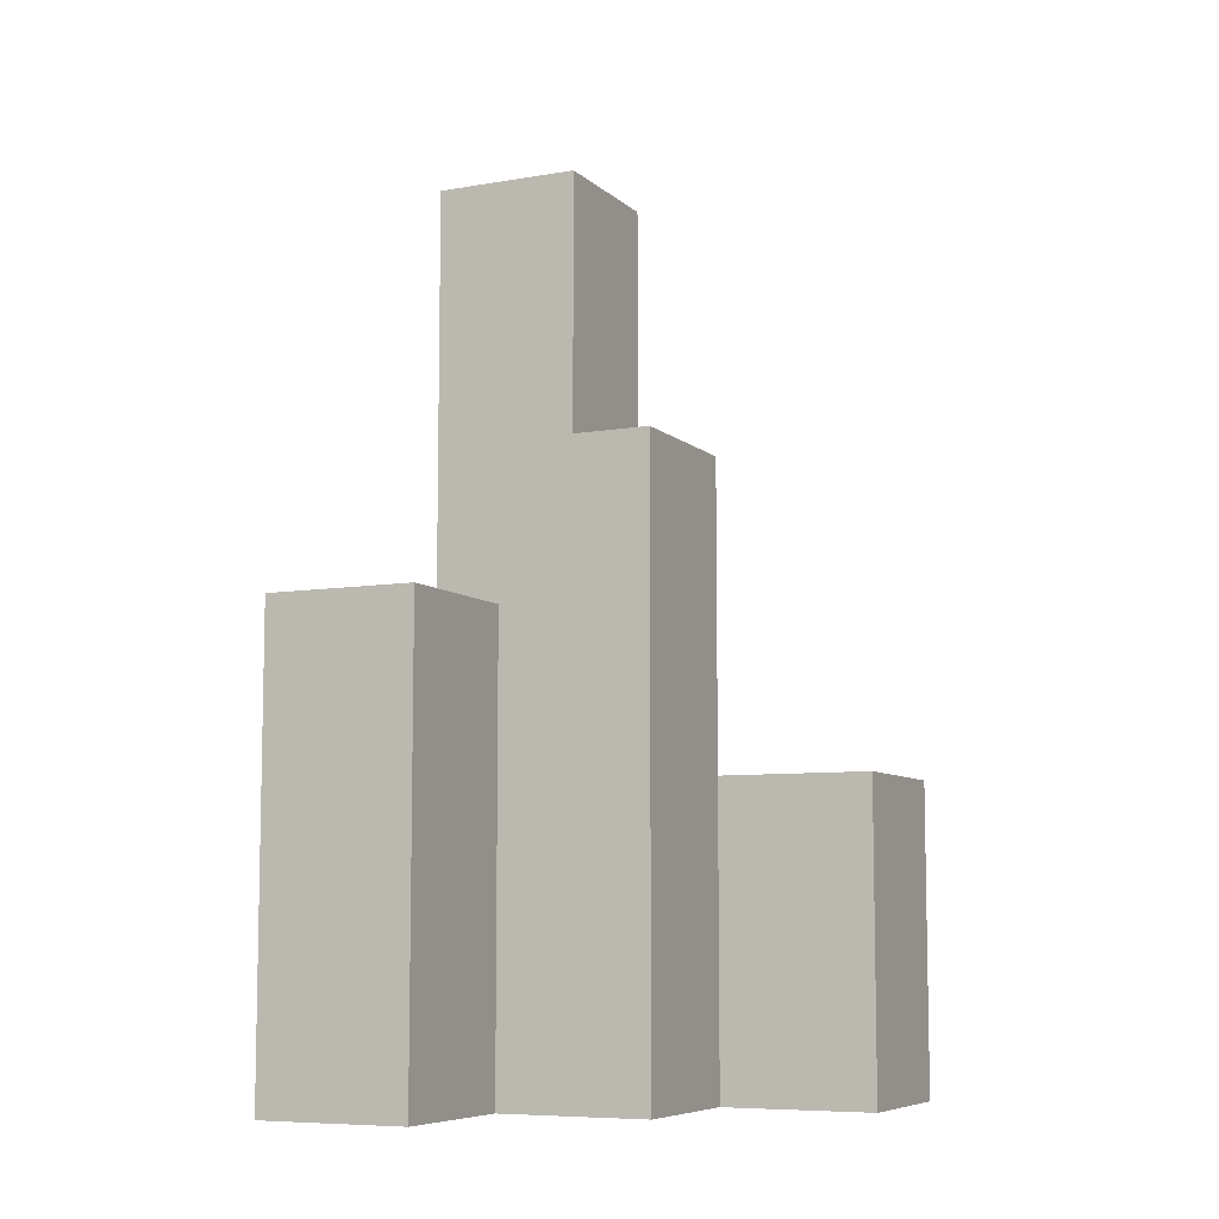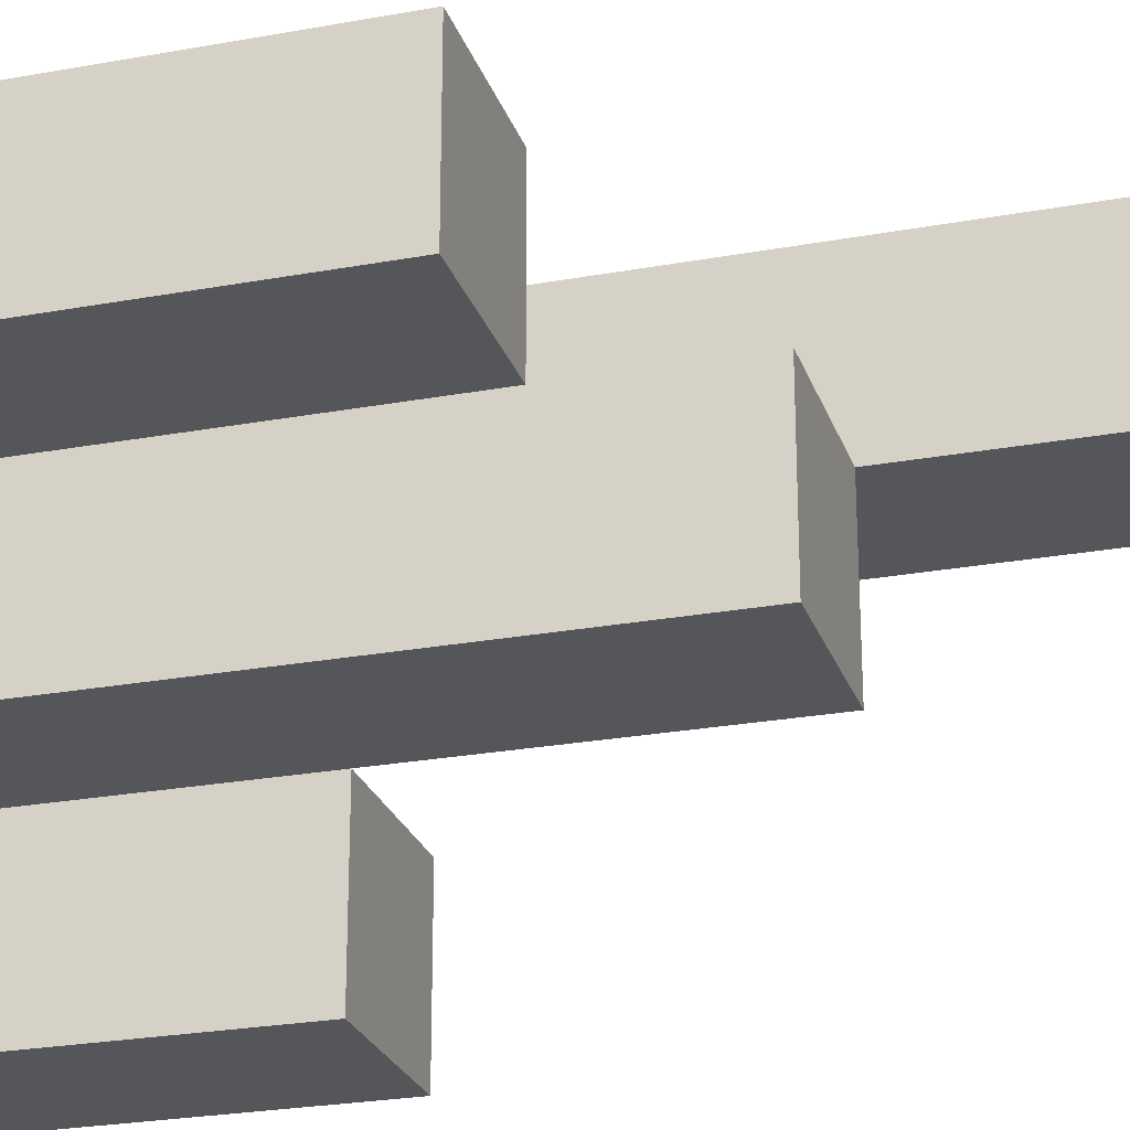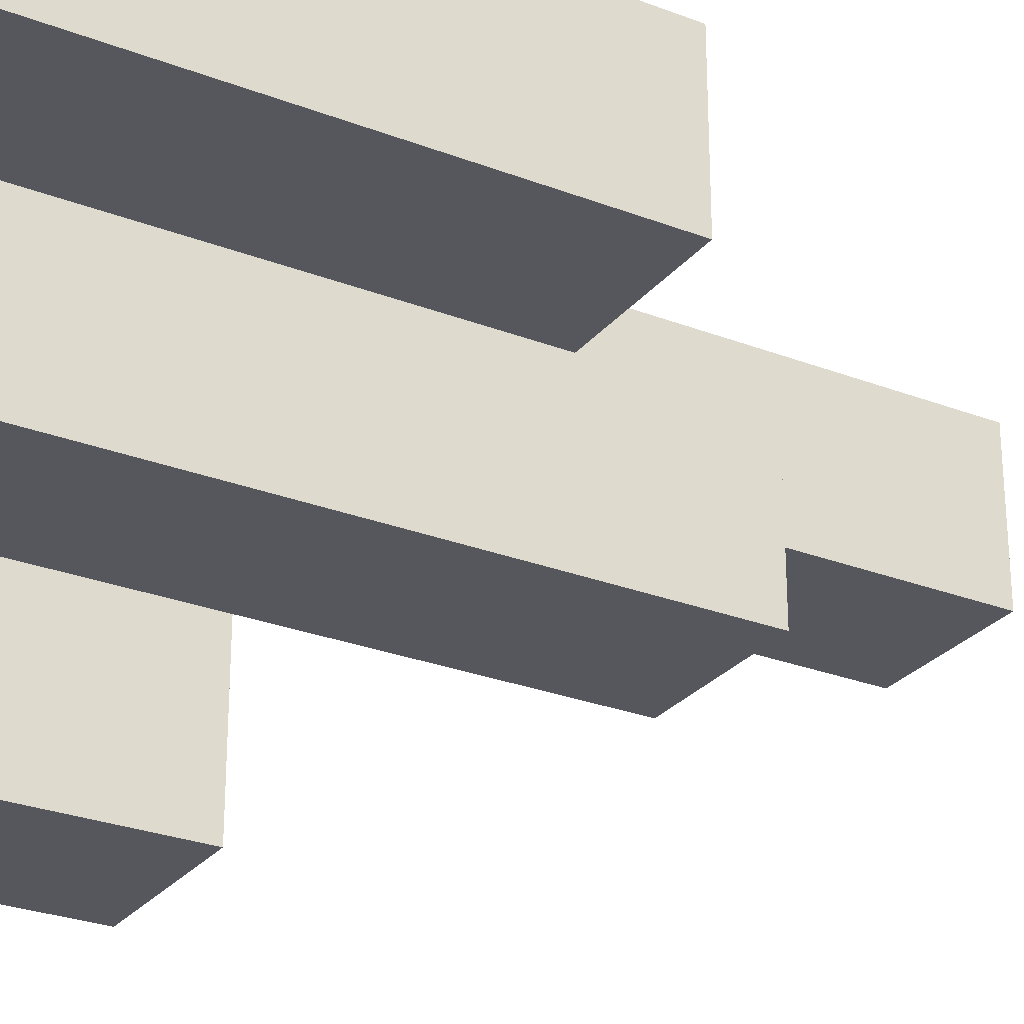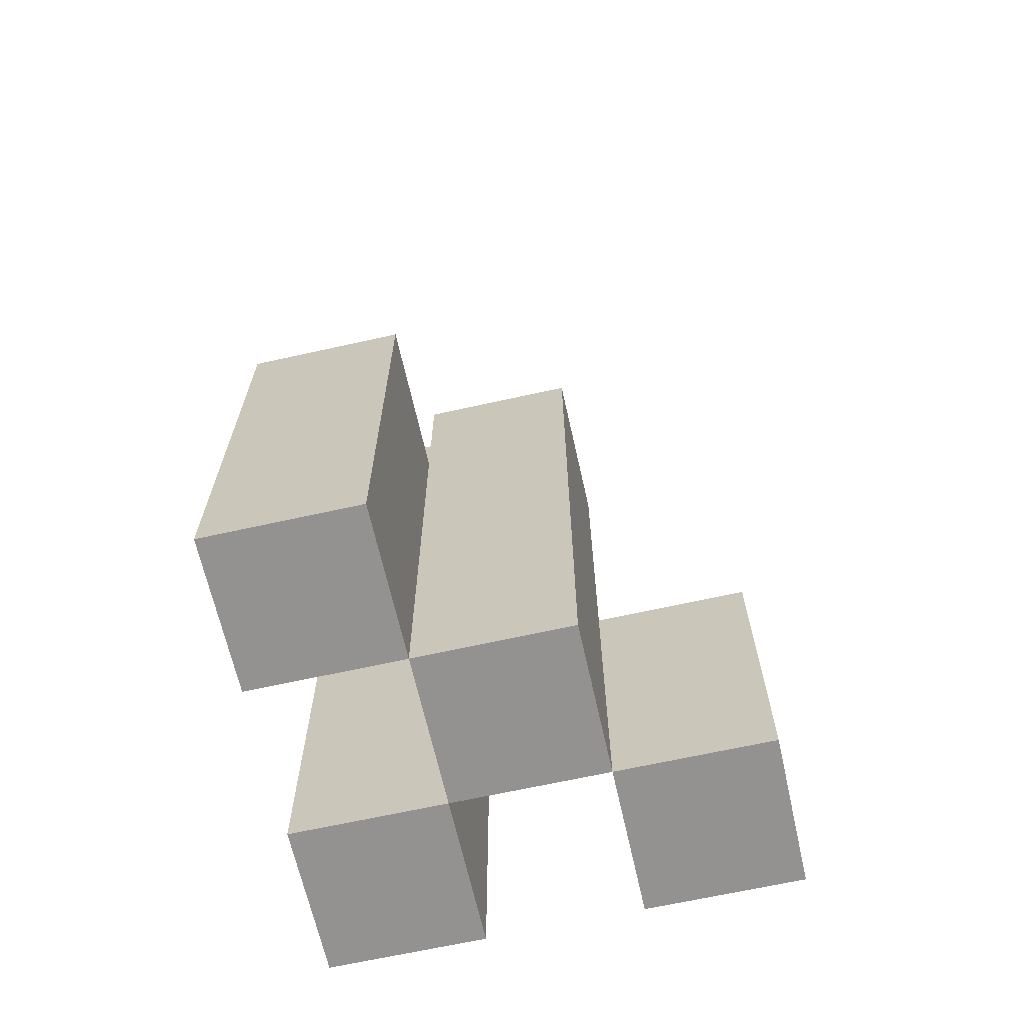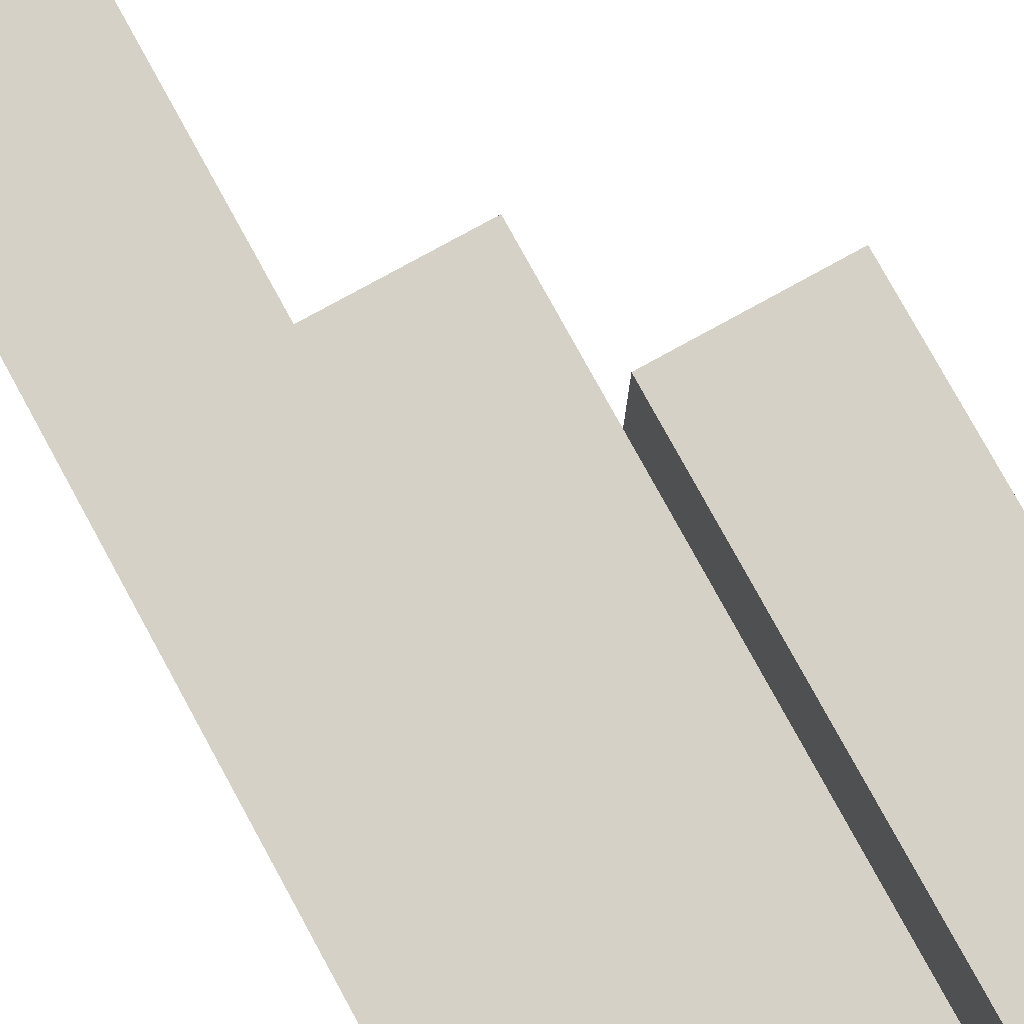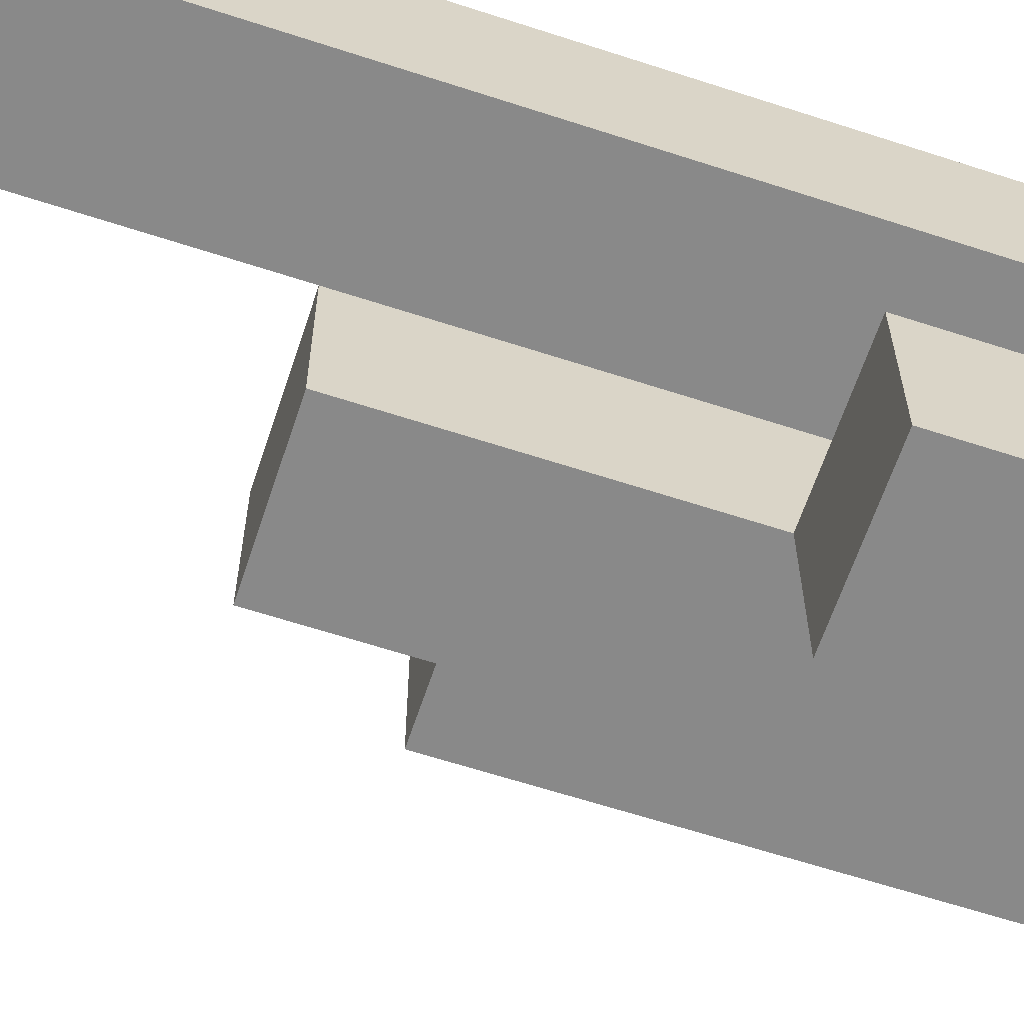
<metadata>
{"format":"obj","ext":"obj","renderer":"f3d","projection":"perspective","resolution":1024,"background":"white","views":[{"elev":-7.7,"azim":115.5,"up":"+Y"},{"elev":-25.1,"azim":106.6,"up":"+Z"},{"elev":-27.5,"azim":59.4,"up":"+Z"},{"elev":-66.5,"azim":102.6,"up":"+Y"},{"elev":79.4,"azim":-28.8,"up":"+Z"},{"elev":-63.0,"azim":-108.3,"up":"+Z"}]}
</metadata>
<code>
o
v 14.4 0.9 30.8
v 14.4 0.9 30.7
v 14.4 0.9 30.6
v 14.4 0.9 30.5
v 14.4 1.1 30.6
v 14.4 1.1 30.5
v 14.4 1.5 30.8
v 14.4 1.5 30.7
v 14.5 0.9 30.7
v 14.5 0.9 30.6
v 14.5 1.1 30.6
v 14.5 1.3 30.7
v 14.5 1.3 30.6
v 14.6 0.9 30.8
v 14.6 0.9 30.7
v 14.6 1.2 30.8
v 14.6 1.2 30.7
v 14.5 0.9 30.8
v 14.5 0.9 30.7
v 14.5 0.9 30.6
v 14.5 0.9 30.5
v 14.5 1.1 30.6
v 14.5 1.1 30.5
v 14.5 1.3 30.7
v 14.5 1.5 30.8
v 14.5 1.5 30.7
v 14.6 0.9 30.7
v 14.6 0.9 30.6
v 14.6 1.2 30.7
v 14.6 1.3 30.7
v 14.6 1.3 30.6
v 14.7 0.9 30.8
v 14.7 0.9 30.7
v 14.7 1.2 30.8
v 14.7 1.2 30.7
v 14.4 0.9 30.8
v 14.4 1.5 30.8
v 14.5 0.9 30.8
v 14.5 1.5 30.8
v 14.6 0.9 30.8
v 14.6 1.2 30.8
v 14.7 0.9 30.8
v 14.7 1.2 30.8
v 14.5 0.9 30.7
v 14.5 1.3 30.7
v 14.6 0.9 30.7
v 14.6 1.2 30.7
v 14.6 1.3 30.7
v 14.4 0.9 30.6
v 14.4 1.1 30.6
v 14.5 0.9 30.6
v 14.5 1.1 30.6
v 14.4 0.9 30.7
v 14.4 1.5 30.7
v 14.5 0.9 30.7
v 14.5 1.3 30.7
v 14.5 1.5 30.7
v 14.6 0.9 30.7
v 14.6 1.2 30.7
v 14.7 0.9 30.7
v 14.7 1.2 30.7
v 14.5 0.9 30.6
v 14.5 1.1 30.6
v 14.5 1.3 30.6
v 14.6 0.9 30.6
v 14.6 1.3 30.6
v 14.4 0.9 30.5
v 14.4 1.1 30.5
v 14.5 0.9 30.5
v 14.5 1.1 30.5
v 14.4 0.9 30.8
v 14.5 0.9 30.8
v 14.6 0.9 30.8
v 14.7 0.9 30.8
v 14.4 0.9 30.7
v 14.5 0.9 30.7
v 14.6 0.9 30.7
v 14.7 0.9 30.7
v 14.4 0.9 30.6
v 14.5 0.9 30.6
v 14.6 0.9 30.6
v 14.4 0.9 30.5
v 14.5 0.9 30.5
v 14.4 1.1 30.6
v 14.5 1.1 30.6
v 14.4 1.1 30.5
v 14.5 1.1 30.5
v 14.6 1.2 30.8
v 14.7 1.2 30.8
v 14.6 1.2 30.7
v 14.7 1.2 30.7
v 14.5 1.3 30.7
v 14.6 1.3 30.7
v 14.5 1.3 30.6
v 14.6 1.3 30.6
v 14.4 1.5 30.8
v 14.5 1.5 30.8
v 14.4 1.5 30.7
v 14.5 1.5 30.7
f 5 4 3
f 6 4 5
f 7 2 1
f 8 2 7
f 11 10 9
f 12 11 9
f 13 11 12
f 16 15 14
f 17 15 16
f 20 21 22
f 22 21 23
f 18 19 24
f 18 24 25
f 25 24 26
f 27 28 29
f 29 28 30
f 30 28 31
f 32 33 34
f 34 33 35
f 38 37 36
f 39 37 38
f 42 41 40
f 43 41 42
f 46 45 44
f 47 45 46
f 48 45 47
f 51 50 49
f 52 50 51
f 53 54 55
f 55 54 56
f 56 54 57
f 58 59 60
f 60 59 61
f 62 63 65
f 63 64 65
f 65 64 66
f 67 68 69
f 69 68 70
f 75 72 71
f 76 72 75
f 77 74 73
f 78 74 77
f 80 77 76
f 81 77 80
f 82 80 79
f 83 80 82
f 84 85 86
f 86 85 87
f 88 89 90
f 90 89 91
f 92 93 94
f 94 93 95
f 96 97 98
f 98 97 99

</code>
